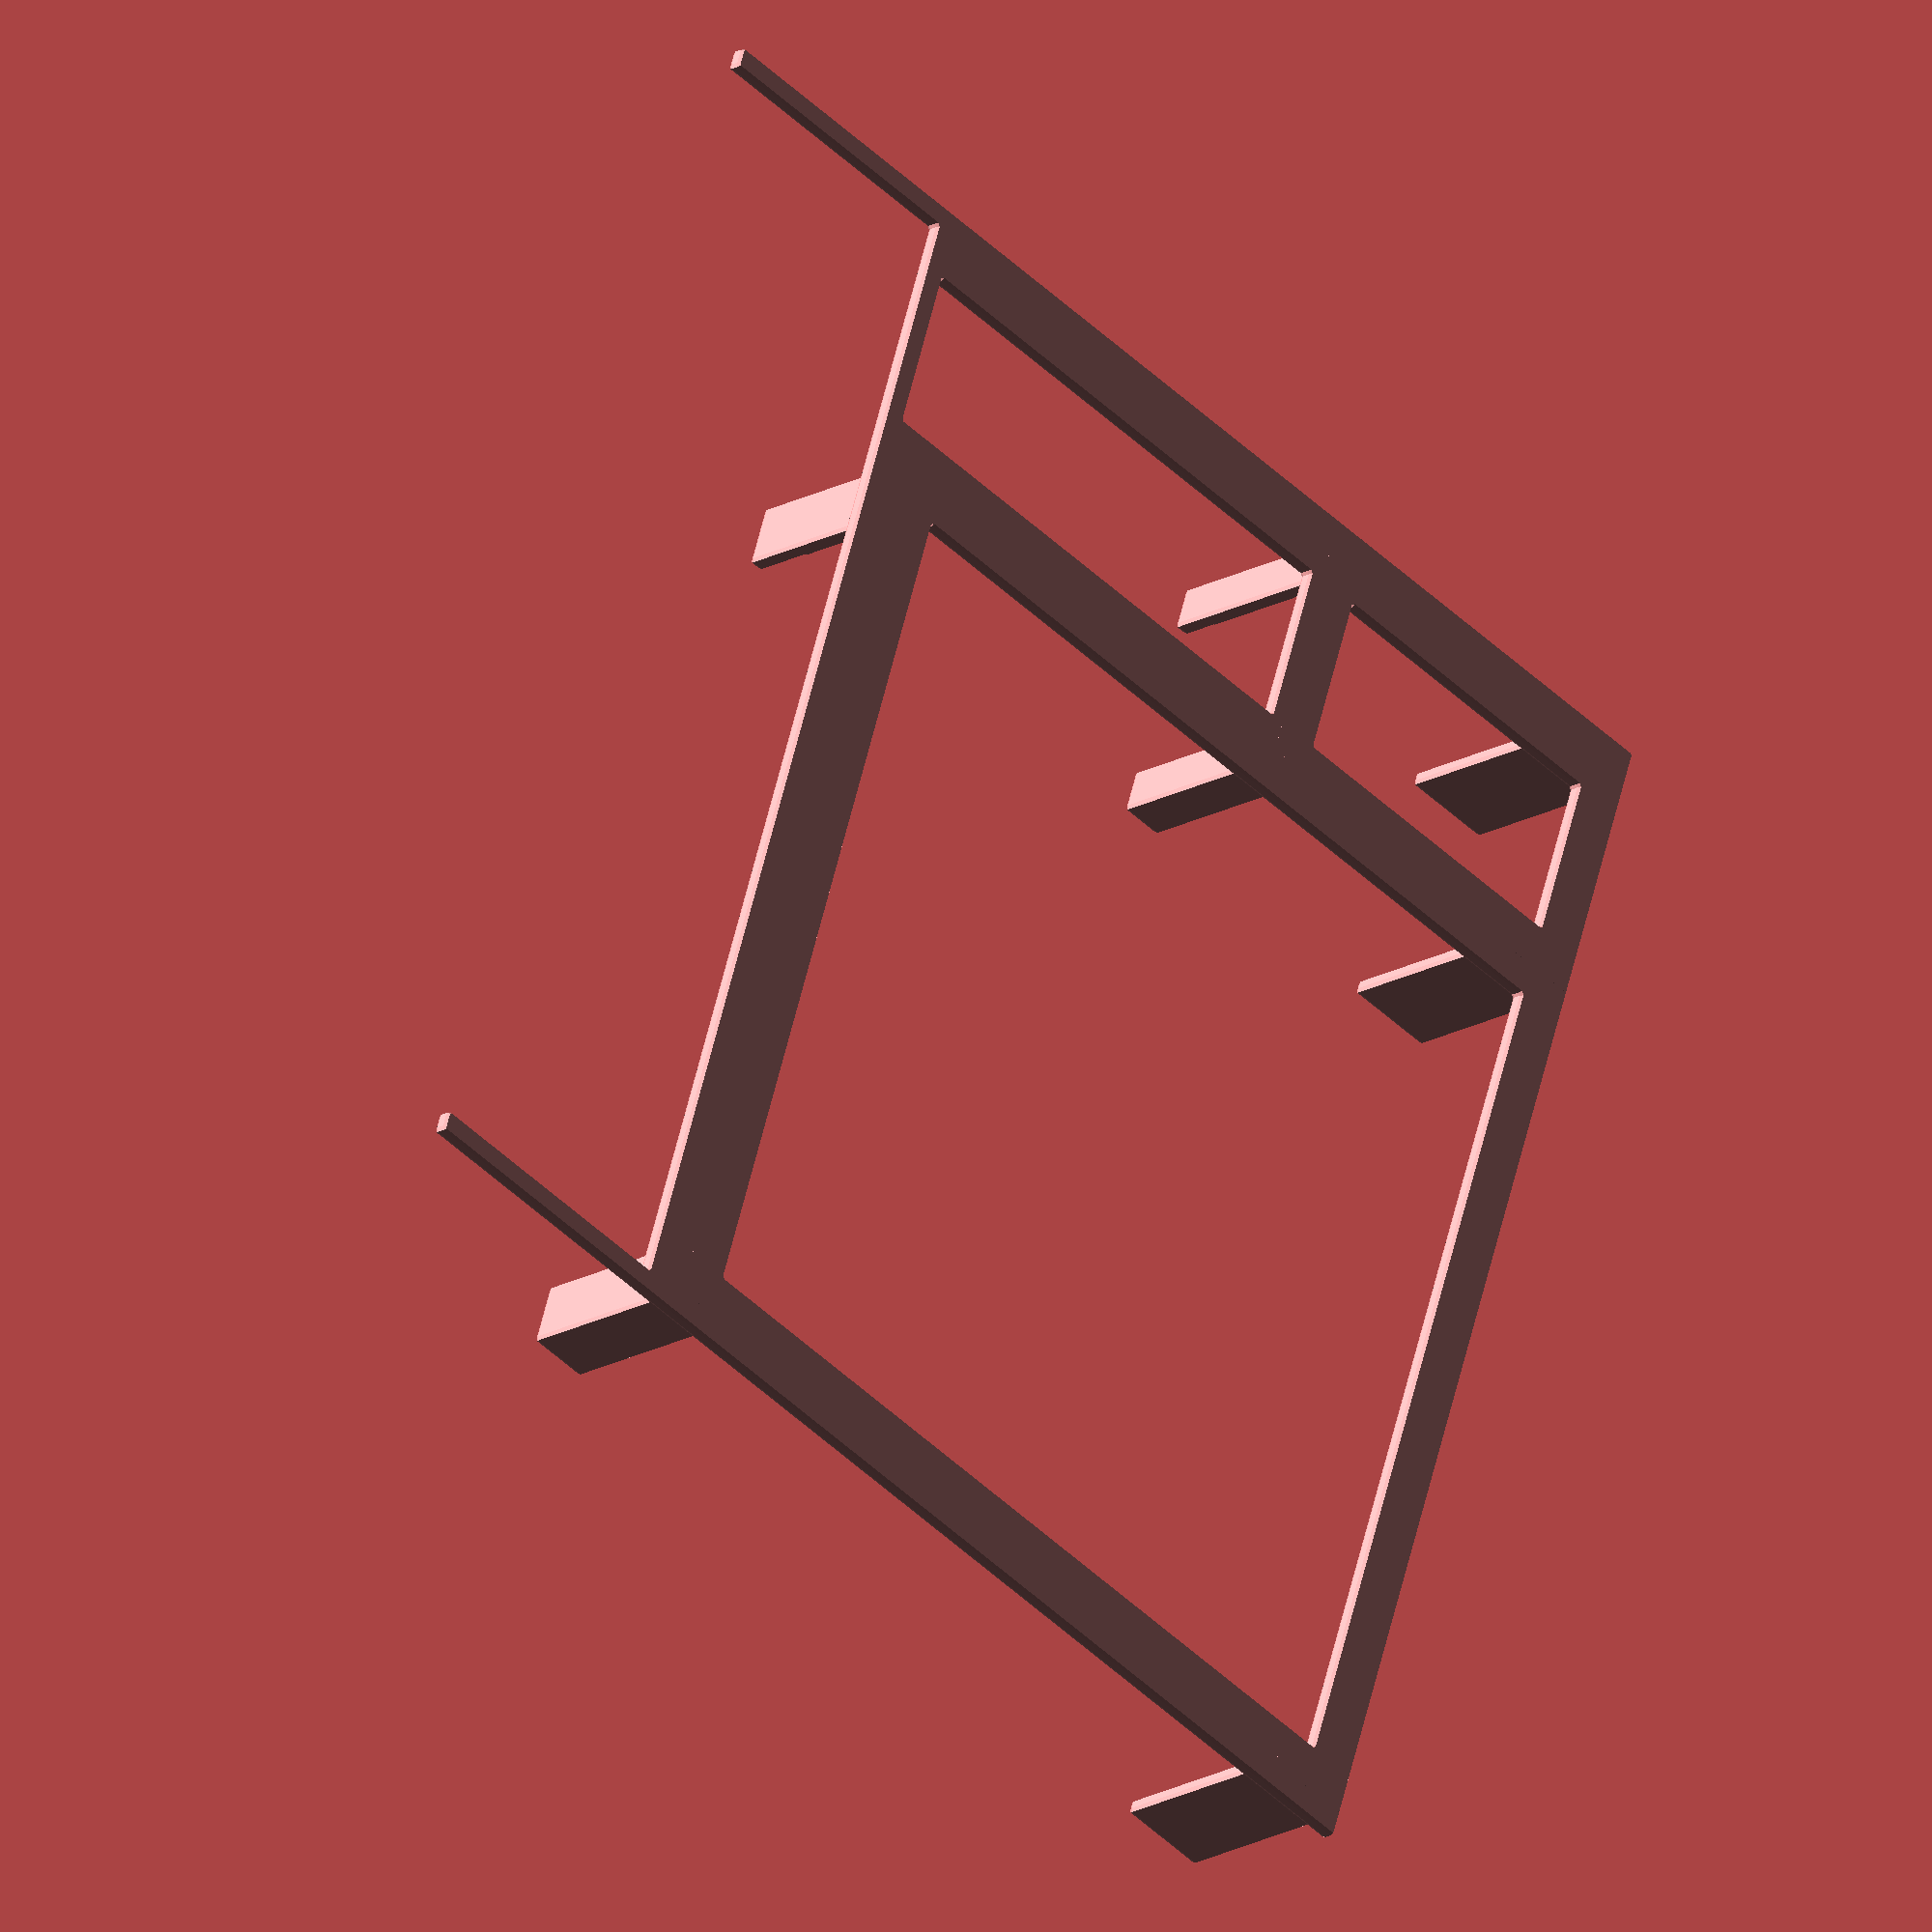
<openscad>
/*[Global Settings]*/
render_fn = 100;
viewport_fn = 25;
tolerence = 0.2;

/*[Body Settings]*/
inner_x = 130.4;
inner_y = 130.4;
wall_thickness = 3.2;
render_inner_fillet = 0.4;
render_outer_fillet = 0.8;
viewport_inner_fillet = 0;
viewport_outer_fillet = 0;

/*[Rack Settings]*/
rack_thickness = 1.6;
render_rack_fillet = 0.4;
viewport_rack_fillet = 0;

/*[Retainer Settings]*/
retainer_thickness = 2.4;
retainer_protrusion = 2.4;
render_retainer_fillet = 0.4;
viewport_retainer_fillet = 0;

/*[Network Settings]*/
network_x = 100.4;
network_y = 98.4;
network_z = 28;
network_plug_x = 24;
network_plug_y = 43.2;
network_rack_y = 100;
network_wall = 1.6;
network_wall_length = 5;
network_plug_wall_length = 3;
network_back_wall_length = 10;
network_support = 3.2;

/*[Power Settings]*/
power_x = 70;
power_y = 100;
power_z = 30.8;
power_rack_x = 72.4;

/*[Memory Settings]*/
memory_x = 30;
memory_y = 90;
memory_z = 9.2;
memory_rack_x = 49.6;

/*[NanoPi Settings]*/
nanopi_y = 100;
nanopi_z = 61.2;

/*[Back Fan Settings]*/
backfan_outer = 60;
backfan_inner = 55;

/*[Top Fan Settings]*/
topfan_y = inner_y;
topfan_z = 25;
topfan_outer = 120;
topfan_inner = 110;

/*[Door Settings]*/
door_inner_thickness = 1.6;
door_dovetail_angle = 45;
render_door_fillet = 0.4;
viewport_door_fillet = 0;

/*[Honeycomb Settings]*/
render_honeycomb_fillet = 0.4;
viewport_honeycomb_fillet = 0;

/*[Calculated Dimensions]*/
inner_z = network_z + power_z + nanopi_z + topfan_z + 4 * rack_thickness + tolerence;
outer_x = inner_x + 2 * (retainer_protrusion + tolerence + wall_thickness);
outer_y = inner_y + 2 * (retainer_protrusion + tolerence + wall_thickness);
outer_z = inner_z + 2 * wall_thickness;
network_center_x = -network_plug_x / 2 - network_wall / 2 - tolerence;
network_center_y = (inner_y - network_y) / 2 + retainer_protrusion; 
network_plug_center_x = network_x / 2 + network_wall / 2 + tolerence;
network_plug_center_y = (inner_y - network_plug_y) / 2 + retainer_protrusion;

/*[Hidden Settings]*/
which_model = "viewport";

module dovetail()
{
    translate([0, wall_thickness / 2 - door_inner_thickness])
    hull()
    {
        translate([0, door_inner_thickness / 2])
        square([outer_x - wall_thickness, door_inner_thickness], true);
        translate([0, - (wall_thickness - door_inner_thickness) / 2])
        square([outer_x - wall_thickness - 2 * (wall_thickness - door_inner_thickness) * tan(door_dovetail_angle), 
                wall_thickness - door_inner_thickness], true);
    }
}

module fillet_extrude(r, height)
{
    minkowski()
    {
        translate([0, 0, r])
        linear_extrude(height - 2 * r)
        offset(-r)
        children();
        sphere(r);
    }
}

module honeycomb(r=10, stroke=1, fill=1)
{
    l = (r - stroke / 2) / (1 + 3 * fill);
    translate([-l * cos(60), -l * sin(60)])
    intersection()
    {
        rotate(30)
        for(i = [-3 * fill:3 * fill])
        for(j = [-3 * fill:3 * fill])
        translate([2 * i * l * sin(60) + j * l * sin(60), j * l * (cos(60) + 1)])
        for(k = [0:2])
        hull()
        {
            circle(stroke / 2);
            rotate(k * 120)
            translate([0, l])
            circle(stroke / 2);
        }
        translate([l * cos(60), l * sin(60)])
        offset(delta=stroke / 2)
        circle(r - stroke / 2, $fn=6);
    }
    difference()
    {
        offset(delta=stroke / 2)
        circle(r - stroke / 2, $fn=6);
        offset(delta=-stroke / 2)
        circle(r - stroke / 2, $fn=6);
    }
}

// Need to implement logo
module logo()
{

}

module rack(x, y, mode="center")
{
    fillet_extrude($rack_fillet, rack_thickness)
    {
        difference()
        {
            square([x + 2 * retainer_protrusion, inner_y + 2 * retainer_protrusion], true);
            translate([0, (inner_y - y) / 2])
            square([x, y], true);
            if (mode == "center")
            translate([0, -y - retainer_protrusion])
            square([x, inner_y], true);
            if (mode == "left")
            translate([retainer_protrusion / 2, -y - retainer_protrusion])
            square([x + retainer_protrusion, inner_y], true);
            if (mode == "right")
            translate([-retainer_protrusion / 2, -y - retainer_protrusion])
            square([x + retainer_protrusion, inner_y], true);
        }
        children();
    }
}

module retainer(x, y)
{
    for(i = [0:1])
    for(j = [-1:2:1])
    translate([j * (x + retainer_protrusion + tolerence + $retainer_fillet)/ 2, 
               $retainer_fillet / 2 + tolerence / 2,
               i * (retainer_thickness + rack_thickness + 2 * tolerence)])
    fillet_extrude($retainer_fillet, retainer_thickness)
    square([retainer_protrusion + tolerence + $retainer_fillet, 
            y + 2 * (retainer_protrusion + tolerence) + $retainer_fillet - tolerence], true);
}

module walls()
{
    difference()
    {
        fillet_extrude($outer_fillet, outer_z)
        square([outer_x, outer_y], true);
        translate([0, 0, wall_thickness])
        fillet_extrude($inner_fillet, outer_z - 2 * wall_thickness)
        square([outer_x - 2 * wall_thickness, outer_y - wall_thickness], center=true);
    }
}

module body()
{
    difference()
    {
        walls();

        // Remove Space For Door
        translate([0, -outer_y / 2 + wall_thickness / 2, wall_thickness])
        fillet_extrude($door_fillet, outer_z)
        offset(tolerence)
        dovetail();

        // Clean up corners of dovetail

        // Need to put in divet for magnet

        // Need to create io holes

        // Remove Space For Fan Grates
    }

    //Insert Retainers for Network, Nano Pi, and Top Fan Racks
    for(i = [[0, 0], [1, network_z], [2, network_z + power_z], [3, network_z + power_z + nanopi_z]])
    translate([0, 0, wall_thickness - retainer_thickness + i[0] * rack_thickness + i[1]])
    retainer(inner_x, inner_y);

    // Insert Retainers for Power and Memory Racks
    translate([(power_rack_x -inner_x) / 2, (inner_y - power_y) / 2, 
               wall_thickness - retainer_thickness + rack_thickness + network_z])
    retainer(power_rack_x, power_y);

    for(i = [1:2])
    translate([0, 0, wall_thickness - retainer_thickness + network_z + rack_thickness + i * (memory_z + rack_thickness)])
    difference()
    {
        retainer(inner_x, inner_y);
        translate([-outer_x / 2, -0.5])
        cube([outer_x, outer_y + 2, outer_z], true);
    }

    for(i = [0:2])
    translate([(inner_x - memory_rack_x) / 2, (inner_y - power_y) / 2, 
               wall_thickness - retainer_thickness + rack_thickness + network_z + i * (memory_z + rack_thickness)])
    retainer(memory_rack_x, power_y);

    translate([(power_rack_x - memory_rack_x) / 2, (inner_y - power_y + $retainer_fillet + tolerence) / 2, 
               wall_thickness - retainer_thickness + rack_thickness + network_z])
    {
        fillet_extrude($retainer_fillet, power_z + retainer_thickness + rack_thickness)
        square([inner_x - memory_rack_x - power_rack_x - 2 * (retainer_protrusion + tolerence),
                power_y + 2 * retainer_protrusion + $retainer_fillet + tolerence], true);
        for(i = [0:1])
        translate([0, 0, retainer_thickness / 2 + i * (retainer_thickness + rack_thickness + 2 * tolerence)])
        cube([inner_x - memory_rack_x - power_rack_x - 2 * (retainer_protrusion + tolerence) + 0.1,
              power_y + 2 * retainer_protrusion + $retainer_fillet + tolerence,
              retainer_thickness - 2 * $retainer_fillet], true);
        for(j = [1:2])
        translate([$retainer_fillet, 0, j * (memory_z + rack_thickness)])
        for(i = [0:1])
        translate([0, 0, retainer_thickness / 2 + i * (retainer_thickness + rack_thickness + 2 * tolerence)])
        cube([inner_x - memory_rack_x - power_rack_x - 2 * (retainer_protrusion + tolerence) + 0.1 - $retainer_fillet,
              power_y + 2 * retainer_protrusion + $retainer_fillet + tolerence,
              retainer_thickness - 2 * $retainer_fillet], true);
        translate([0, $retainer_fillet / 2, $retainer_fillet / 2])
        cube([inner_x - memory_rack_x - power_rack_x - 2 * (retainer_protrusion + tolerence),
               power_y + 2 * retainer_protrusion + tolerence, $retainer_fillet], true);
    }

    // Need to make grates for fans
}

module door()
{
    intersection()
    {
        fillet_extrude($door_fillet, outer_z - wall_thickness - tolerence)
        dovetail();
        translate([0, outer_y / 2 - wall_thickness / 2, - wall_thickness - tolerence])
        walls();
    }

    // Need to put in divet for magnet
}

// Need to implement Network Rack
module network_rack()
{
    // Model Network Components as Cubes
    *translate([0, 0, rack_thickness + tolerence])
    {
        translate([network_center_x, network_center_y, 25.2 / 2])
        cube([network_x, network_y, 25.2], true);
        translate([network_plug_center_x, network_plug_center_y, 26.4 / 2])
        cube([network_plug_x, network_plug_y, 26.4], true);
    }

    // Model Rack
    rack(inner_x, network_rack_y)
    {
        translate([(network_x - network_plug_x) / 2, (inner_y - network_rack_y) / 2])
        square([network_wall + 2 *(network_support + tolerence), network_rack_y], true);

        translate([-inner_x / 2, inner_y / 2 - network_rack_y])
        square([network_support + (inner_x - network_x - network_plug_x - network_wall - 2 * tolerence) / 2, 
                network_rack_y]);
        
        translate([(network_x + network_plug_x + network_wall + 2 * tolerence) / 2 - network_support,
                    inner_y / 2 - network_rack_y])
        square([network_support + (inner_x - network_x - network_plug_x - network_wall - 2 * tolerence) / 2, 
                network_rack_y]);

        translate([0, (inner_y - network_support) / 2])
        square([inner_x, network_support], true);

        translate([-network_x / 2 - network_plug_x / 2 - network_wall / 2 - tolerence,
                   inner_y / 2 - network_rack_y])
        square([network_x, network_support + network_rack_y - network_y + retainer_protrusion]);

        translate([network_x / 2 + network_wall / 2 + tolerence,
                   inner_y / 2 + retainer_protrusion - network_plug_y])
        square([network_plug_x, 2 * network_support], true);
    }

    fillet_extrude($rack_fillet, 0.75 * network_z)
    for(i = [-1:2:1])
    {
        translate([network_center_x + i * (network_x - network_wall_length + tolerence) / 2, 
                   network_center_y + (network_wall_length - network_y - tolerence) / 2])
        difference()
        {
            translate([i * network_wall / 2, -network_wall / 2])
            square([network_wall_length + tolerence + network_wall, 
                    network_wall_length + tolerence + network_wall], true);
            square([network_wall_length + tolerence, network_wall_length + tolerence], true);
        }

        translate([network_center_x + i * (network_x + network_wall + 2 * tolerence) / 2,
                   network_center_y + network_y / 2 - network_back_wall_length / 2])
        square([network_wall, network_back_wall_length], true);

        translate([network_plug_center_x + i * (network_plug_x - network_plug_wall_length + tolerence) / 2, 
                   network_plug_center_y + (network_plug_wall_length - network_plug_y - tolerence) / 2])
        difference()
        {
            translate([i * network_wall / 2, -network_wall / 2])
            square([network_plug_wall_length + tolerence + network_wall, 
                    network_plug_wall_length + tolerence + network_wall], true);
            square([network_plug_wall_length + tolerence, network_plug_wall_length + tolerence], true);
        }

        translate([network_plug_center_x + i * (network_plug_x + network_wall + 2 * tolerence) / 2,
                   network_plug_center_y + network_plug_y / 2 - network_back_wall_length / 2])
        square([network_wall, network_back_wall_length], true);
    }
}

$rack_fillet = 0.4;
!network_rack();

// Need To implement Power Rack
module power_rack()
{
    rack(power_rack_x, power_y, "left");
}

// Need to implement Memory Rack
module memory_rack()
{
    rack(memory_rack_x, power_y, "right");
}

// Need to implement Nano Pi Rack
module nanopi_rack()
{
    rack(inner_x, nanopi_y);
}

// Need to implement Nano Pi Mounts
module nanopi_mounts()
{

}

// Need to implement Top Fan Rack
module topfan_rack()
{
    rack(inner_x, topfan_y);
}

if (which_model == "viewport")
{
    $fn = viewport_fn;
    $inner_fillet = viewport_inner_fillet;
    $outer_fillet = viewport_outer_fillet;
    $rack_fillet = viewport_rack_fillet;
    $retainer_fillet = viewport_retainer_fillet;
    $door_fillet = viewport_door_fillet;
    $honeycomb_fillet = viewport_honeycomb_fillet;

    echo(str("External Dimensions Are = ", [outer_x, outer_y, outer_z]));

    body();
    translate([0, -outer_y / 2 + wall_thickness / 2, wall_thickness + tolerence])
    *door();
    translate([0, 0, wall_thickness + tolerence])
    network_rack();
    translate([(power_rack_x - inner_x) / 2, 0, wall_thickness + tolerence + network_z + rack_thickness])
    power_rack();
    for(i = [0:2])
    translate([(inner_x - memory_rack_x) / 2, 0, 
               wall_thickness + tolerence + network_z + rack_thickness + i * (memory_z + rack_thickness)])
    memory_rack();
    translate([0, 0, wall_thickness + tolerence + network_z + power_z + 2 * rack_thickness])
    nanopi_rack();
    // Need to arrange nanopi mounts
    translate([0, 0, wall_thickness + tolerence + network_z + power_z + nanopi_z + 3 * rack_thickness])
    topfan_rack();
}
else
{
    $fn = render_fn;
    $inner_fillet = render_inner_fillet;
    $outer_fillet = render_outer_fillet;
    $rack_fillet = render_rack_fillet;
    $retainer_fillet = render_retainer_fillet;
    $door_fillet = render_door_fillet;
    $honeycomb_fillet = render_honeycomb_fillet;

    if (which_model == "body")
    {
        body();
    }

    else if (which_model == "door")
    {
        door();
    }

    else if (which_model == "network_rack")
    {
        network_rack();
    }

    else if (which_model == "power_rack")
    {
        power_rack();
    }

    else if (which_model == "memory_rack")
    {
        memory_rack();
    }

    else if (which_model == "nanopi_rack")
    {
        nanopi_rack();
    }

    else if (which_model == "nanopi_mount")
    {
        nanopi_mount();
    }

    else if (which_model == "topfan_rack")
    {
        topfan_rack();
    }
}
</openscad>
<views>
elev=20.1 azim=251.4 roll=134.8 proj=o view=wireframe
</views>
